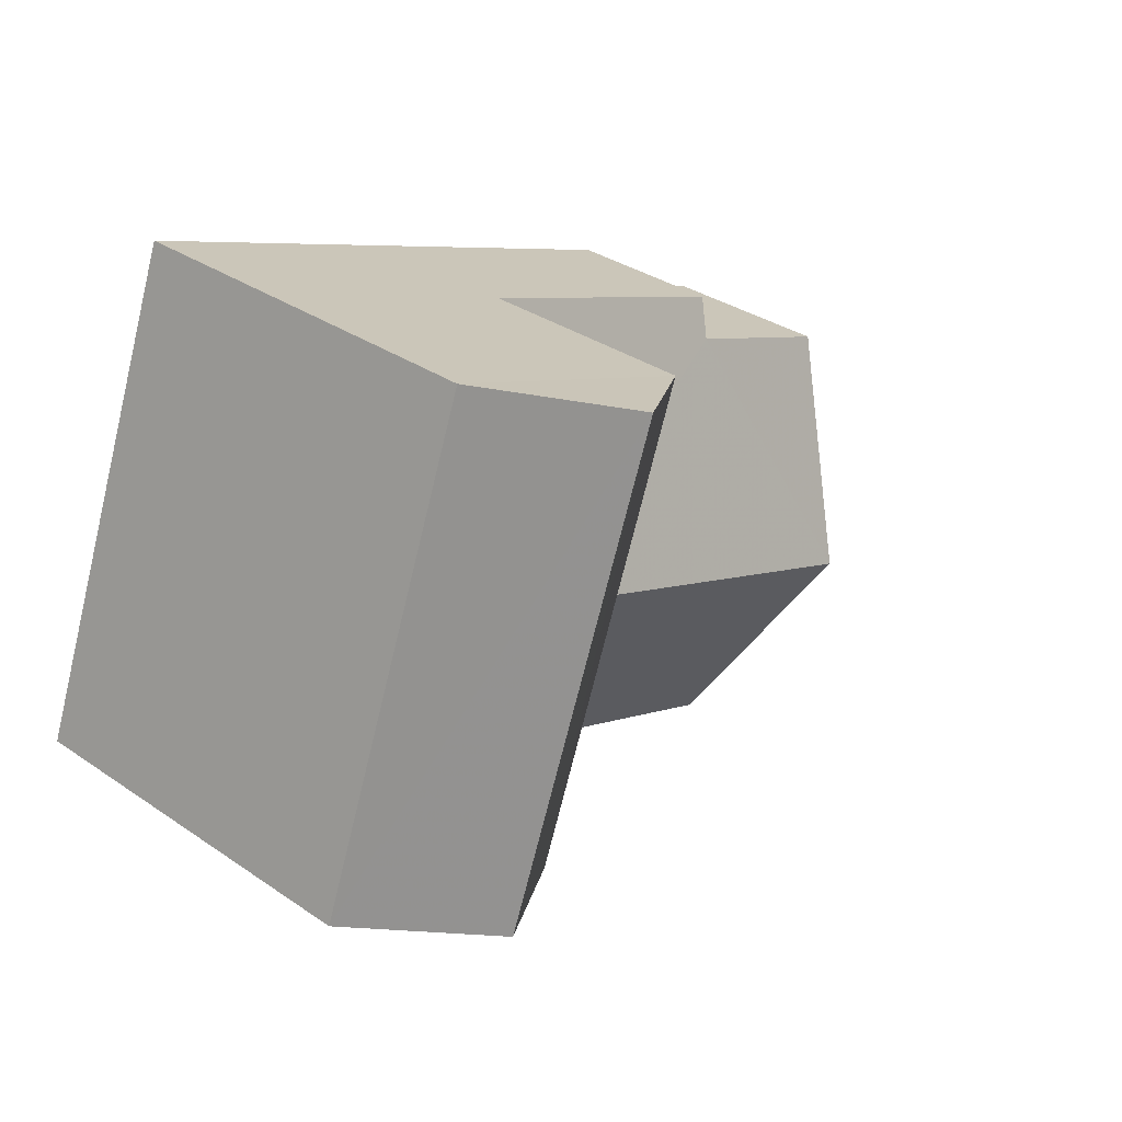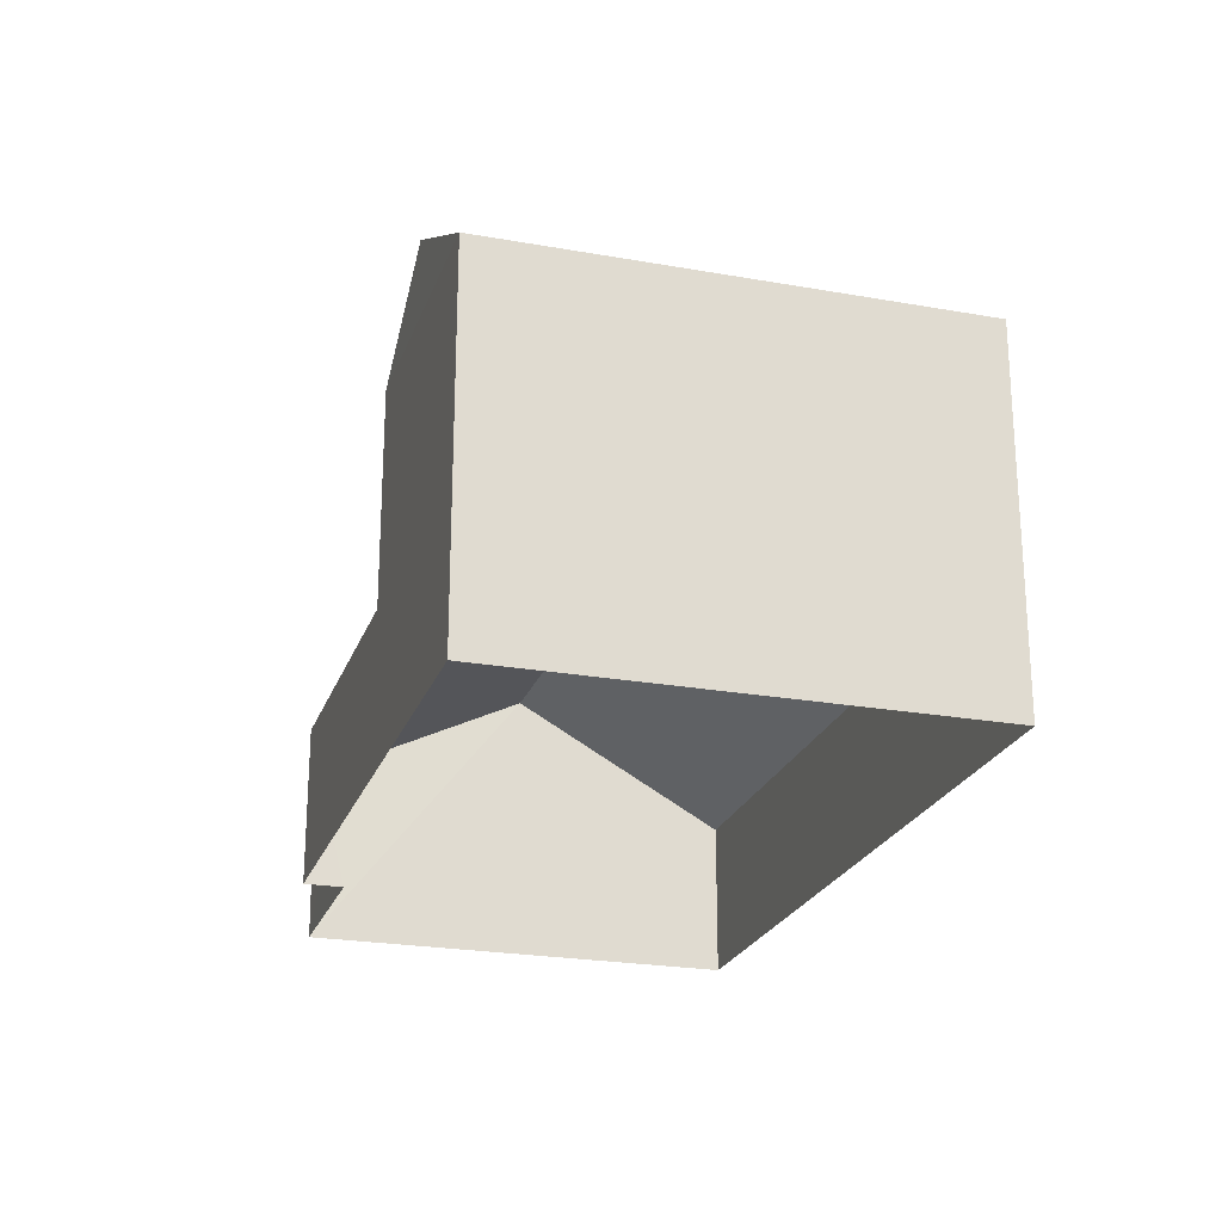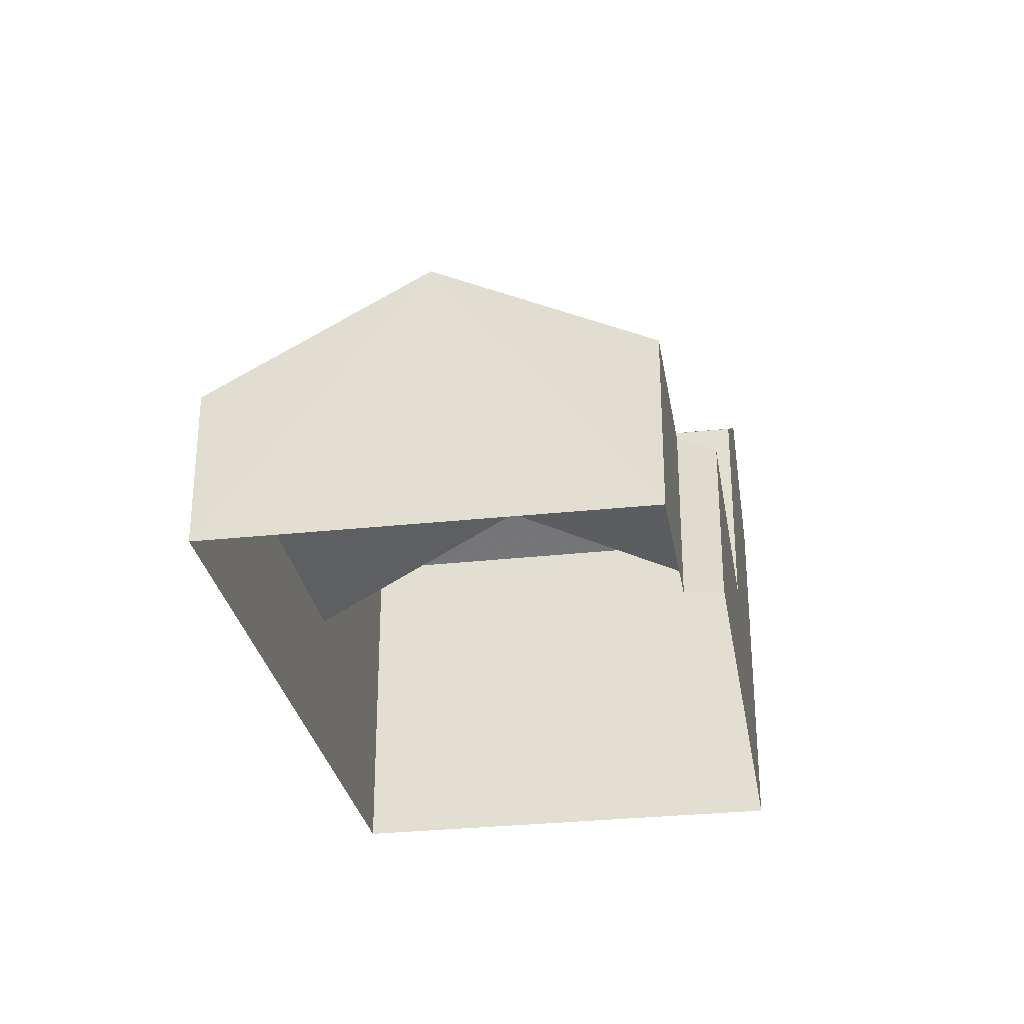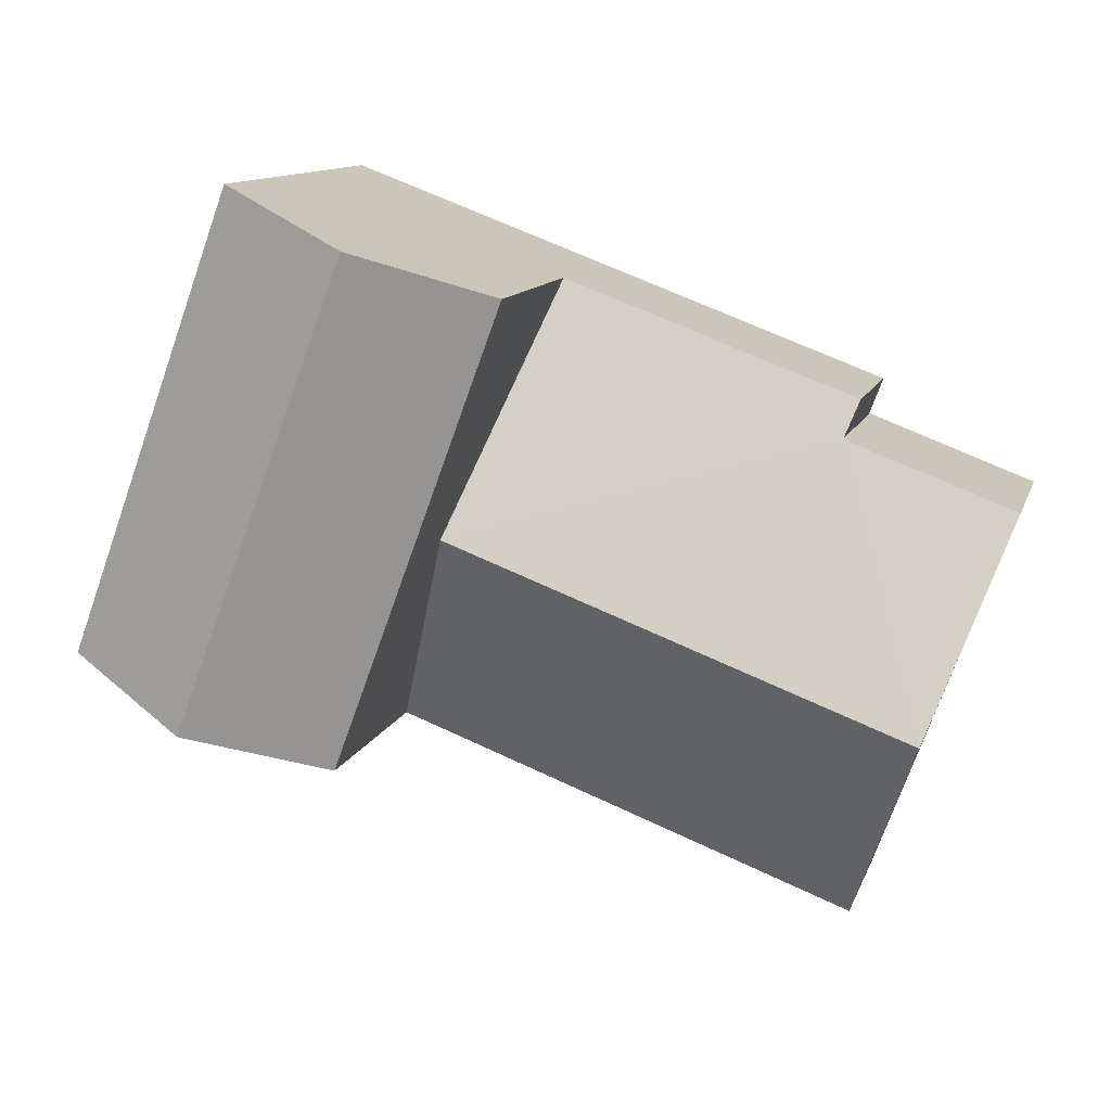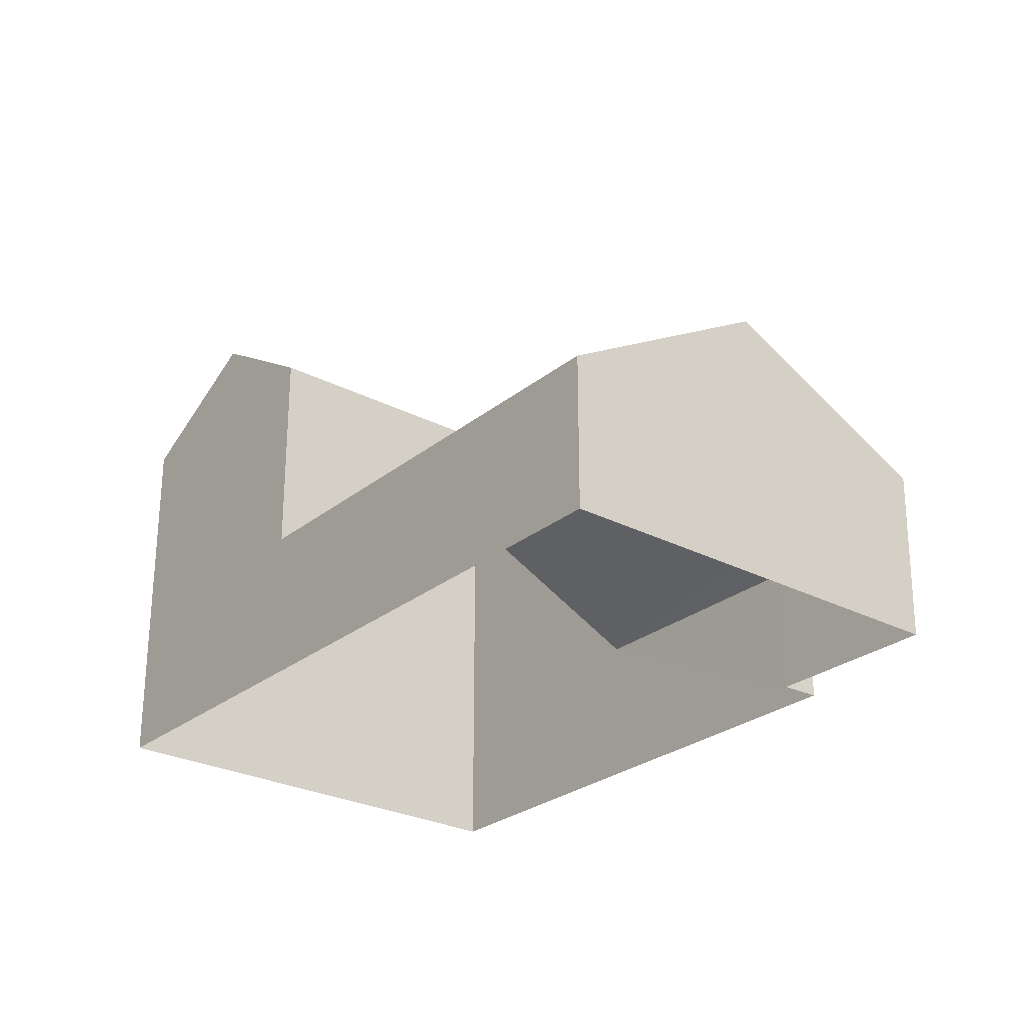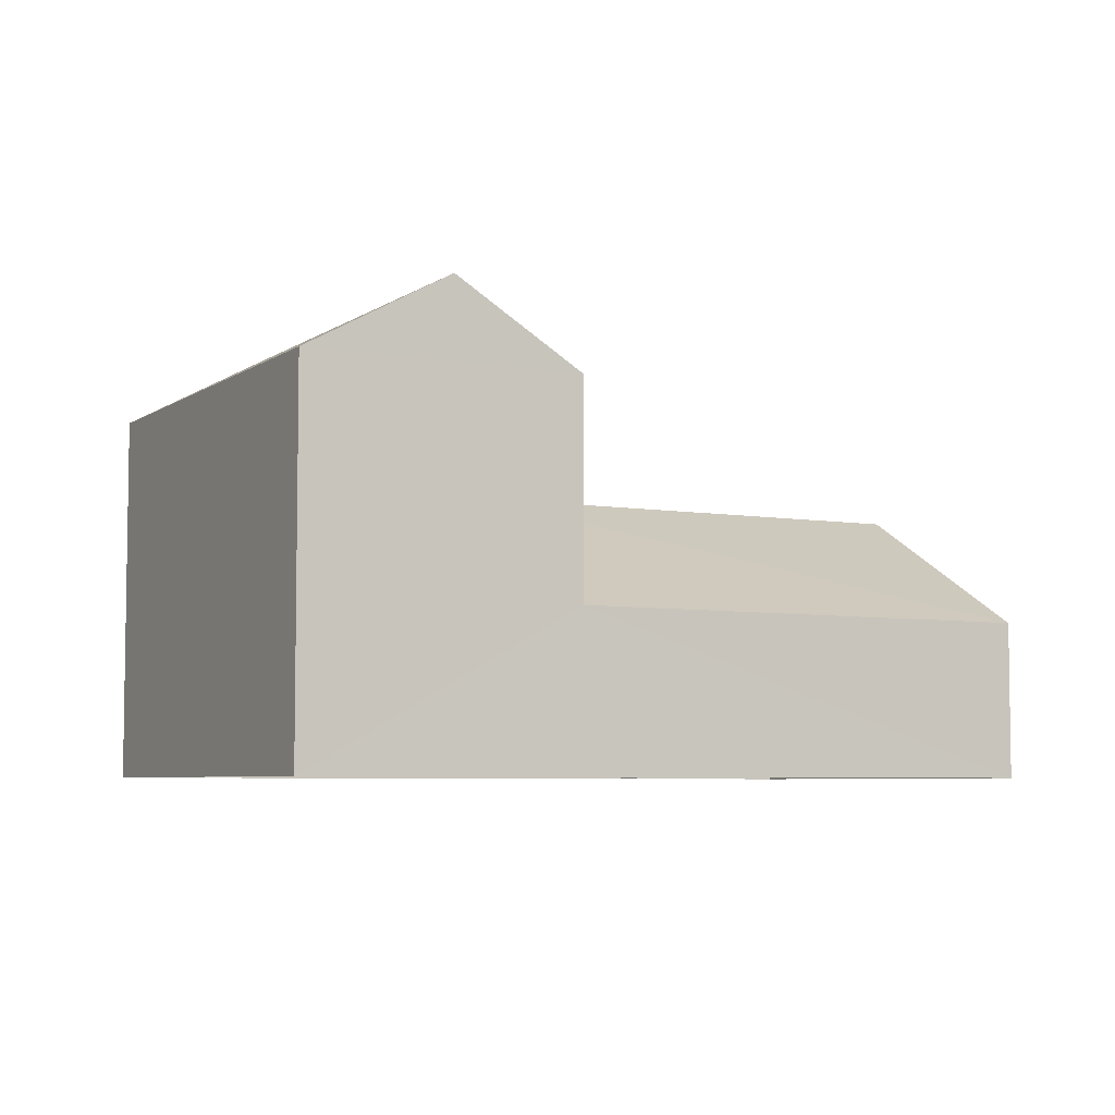
<metadata>
{"format":"obj","ext":"obj","renderer":"f3d","projection":"perspective","resolution":1024,"background":"white","views":[{"elev":33.2,"azim":-46.8,"up":"+Y"},{"elev":-23.2,"azim":-127.2,"up":"+Z"},{"elev":-29.2,"azim":79.0,"up":"+Z"},{"elev":11.8,"azim":15.3,"up":"+Y"},{"elev":-26.8,"azim":30.8,"up":"+Z"},{"elev":-5.7,"azim":-48.4,"up":"+Z"}]}
</metadata>
<code>
v -3.166e+05 4.031e+04 3.427
v -3.166e+05 4.03e+04 3.42
v -3.166e+05 4.03e+04 3.426
v -3.166e+05 4.029e+04 3.417
v -3.166e+05 4.03e+04 3.42
v -3.166e+05 4.03e+04 3.418
v -3.166e+05 4.03e+04 8.416
v -3.166e+05 4.029e+04 6.21
v -3.166e+05 4.03e+04 8.411
v -3.166e+05 4.03e+04 6.215
v -3.166e+05 4.03e+04 10.04
v -3.166e+05 4.03e+04 10.04
v -3.166e+05 4.03e+04 11.48
v -3.166e+05 4.03e+04 11.48
v -3.166e+05 4.03e+04 10.04
v -3.166e+05 4.031e+04 10.04
v -3.166e+05 4.03e+04 6.213
v -3.166e+05 4.03e+04 6.216
v -3.166e+05 4.03e+04 6.542
v -3.166e+05 4.03e+04 6.54
f 1 2 3
f 3 2 4
f 1 5 2
f 4 2 6
f 7 8 9
f 7 10 8
f 11 12 13
f 14 11 13
f 13 15 14
f 13 16 15
f 17 18 19
f 20 19 9
f 9 19 7
f 19 18 7
f 10 4 8
f 4 10 3
f 14 15 11
f 15 3 10
f 11 15 10
f 7 11 10
f 18 12 7
f 12 11 7
f 19 6 2
f 19 20 6
f 16 1 3
f 15 16 3
f 8 4 9
f 4 6 9
f 6 20 9
f 17 2 5
f 17 19 2
f 17 5 18
f 16 12 18
f 13 12 16
f 18 5 1
f 16 18 1

</code>
